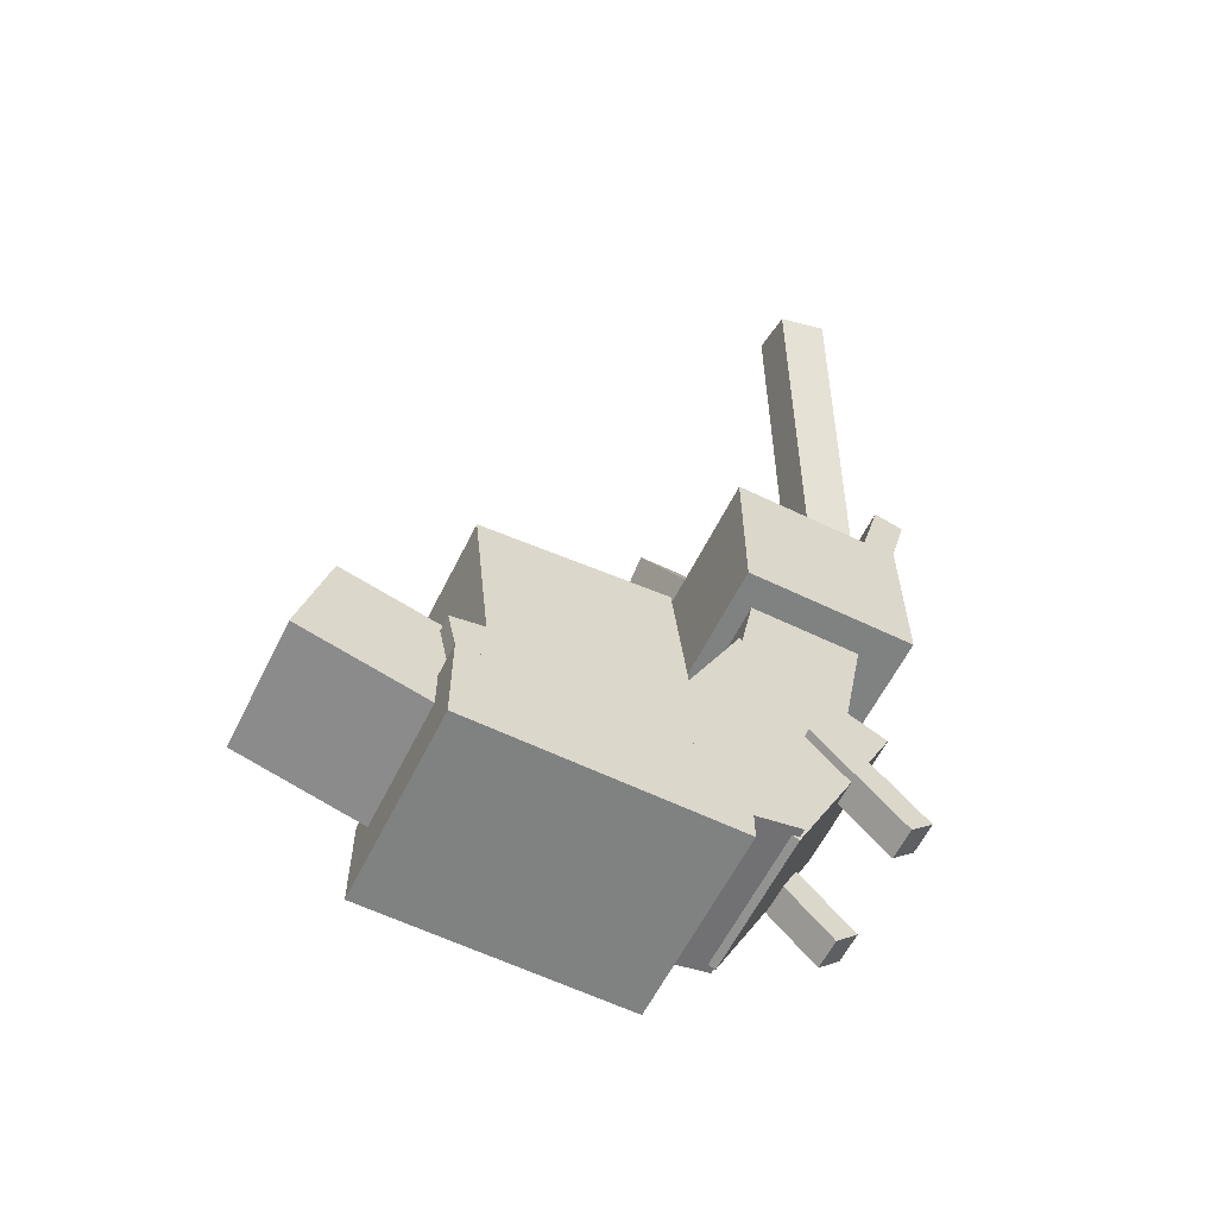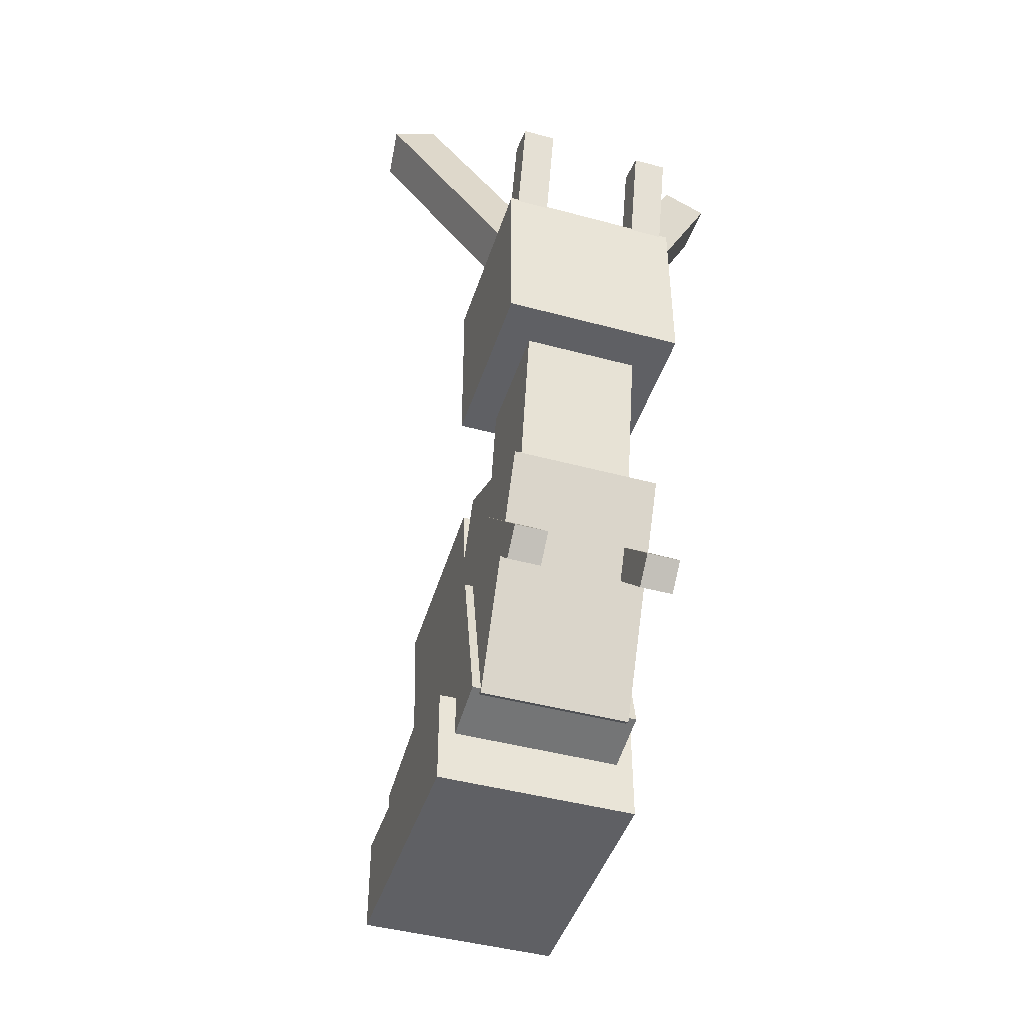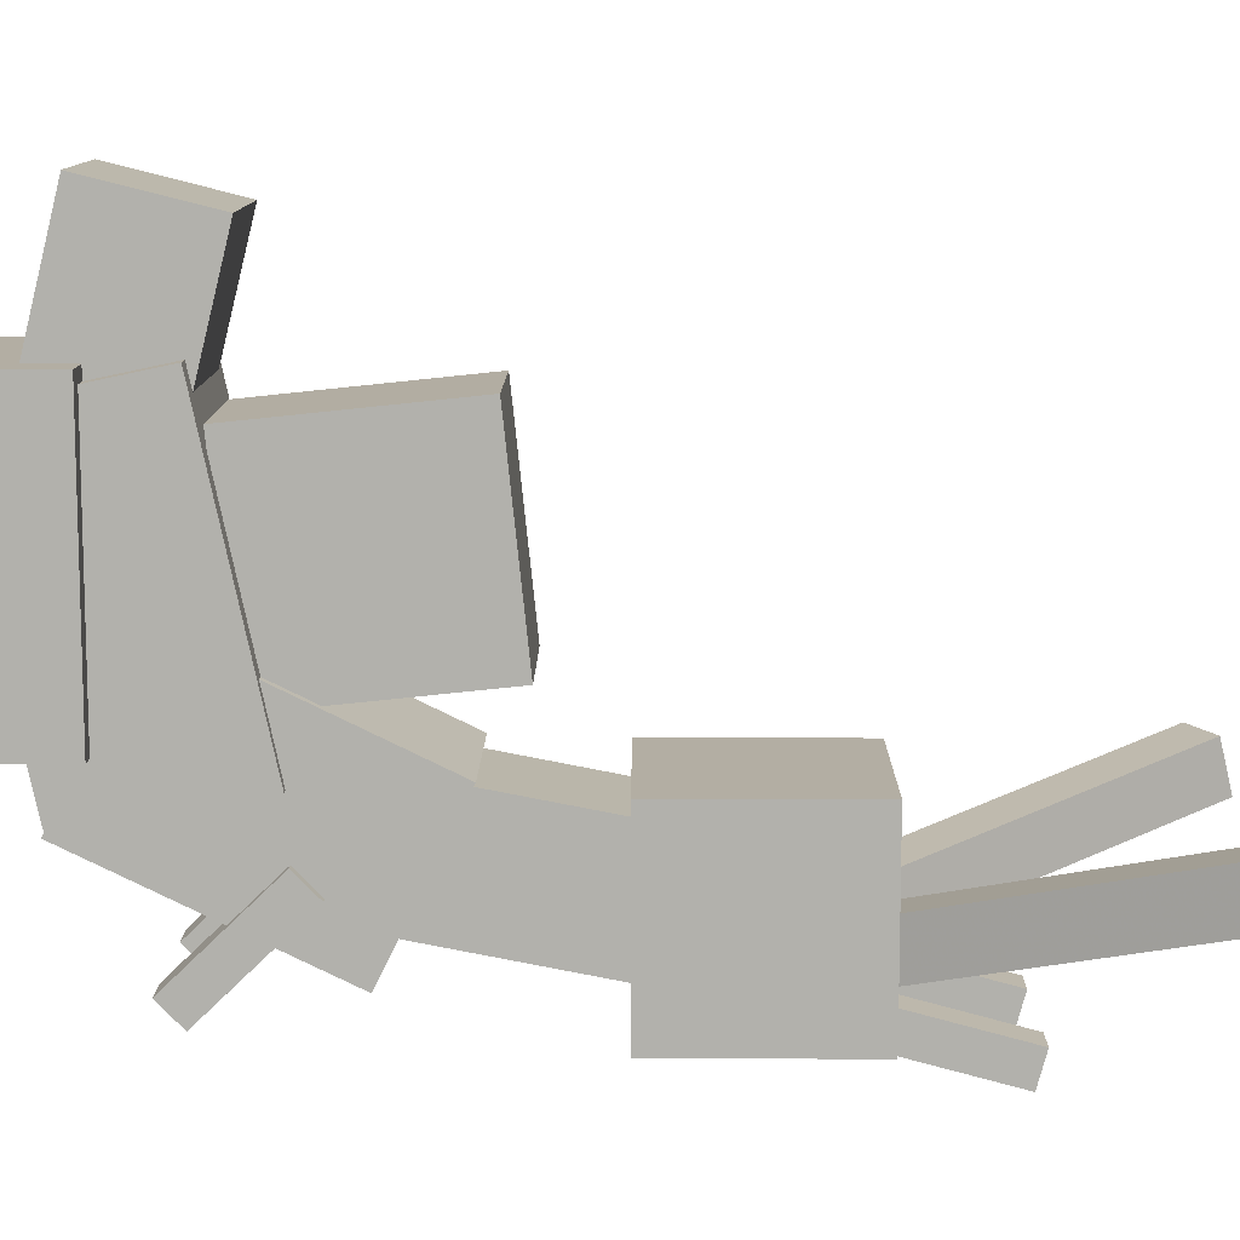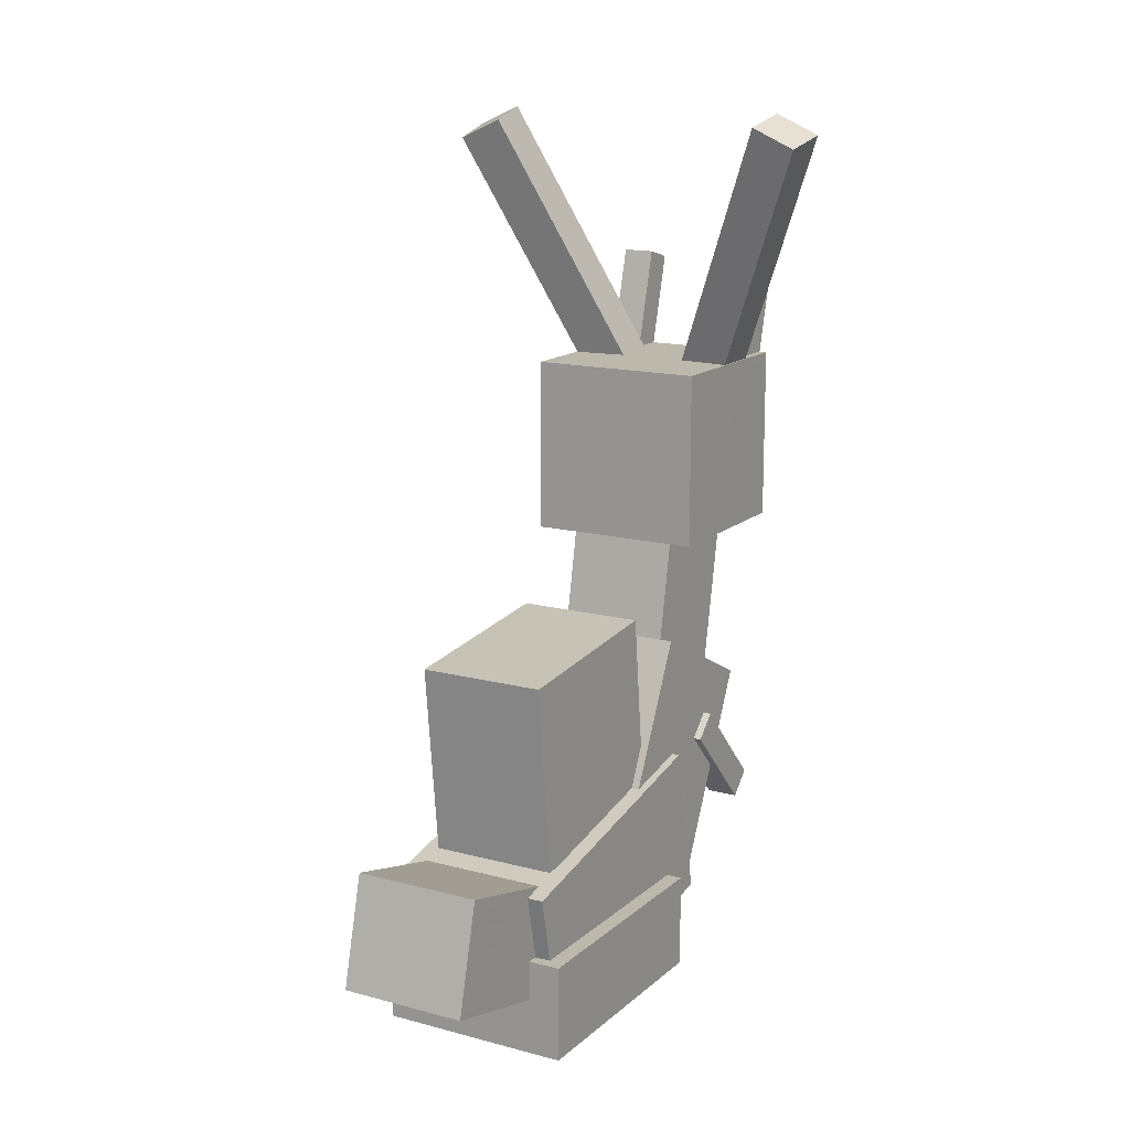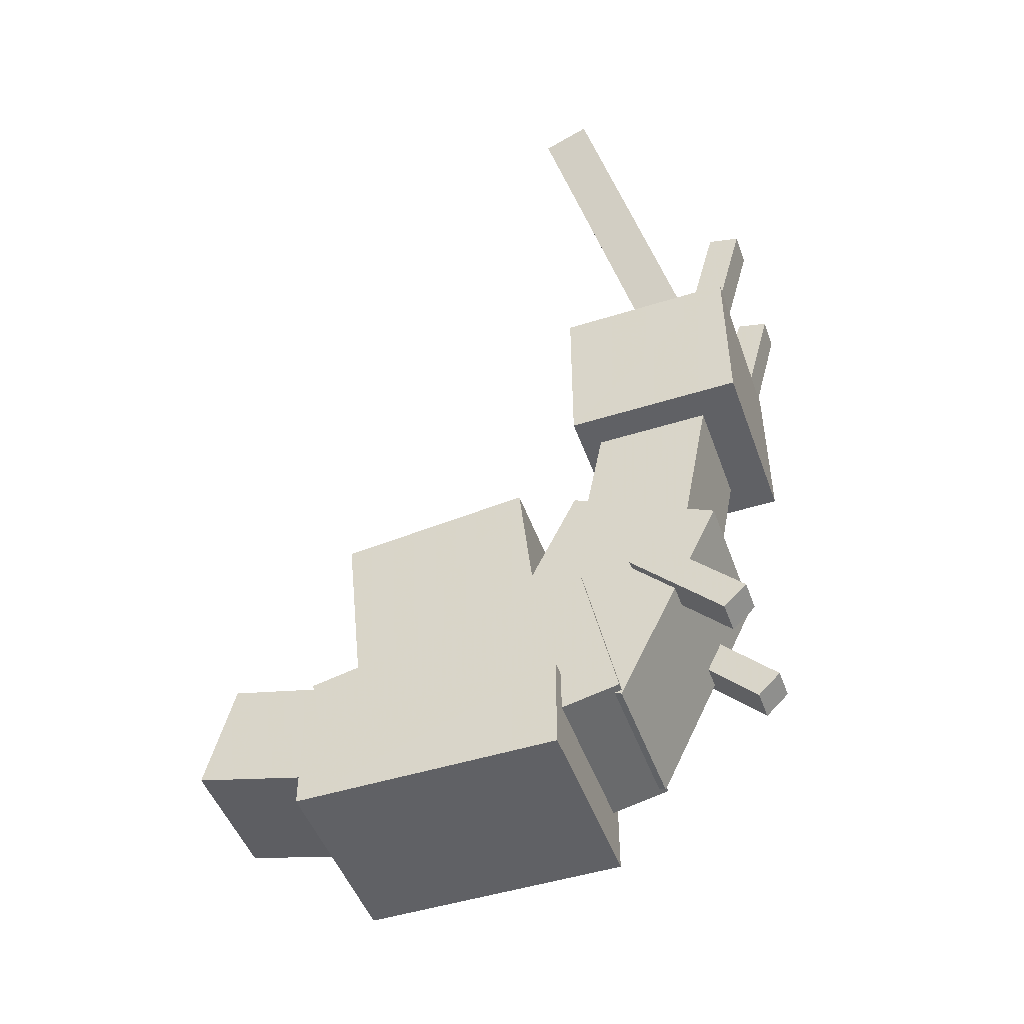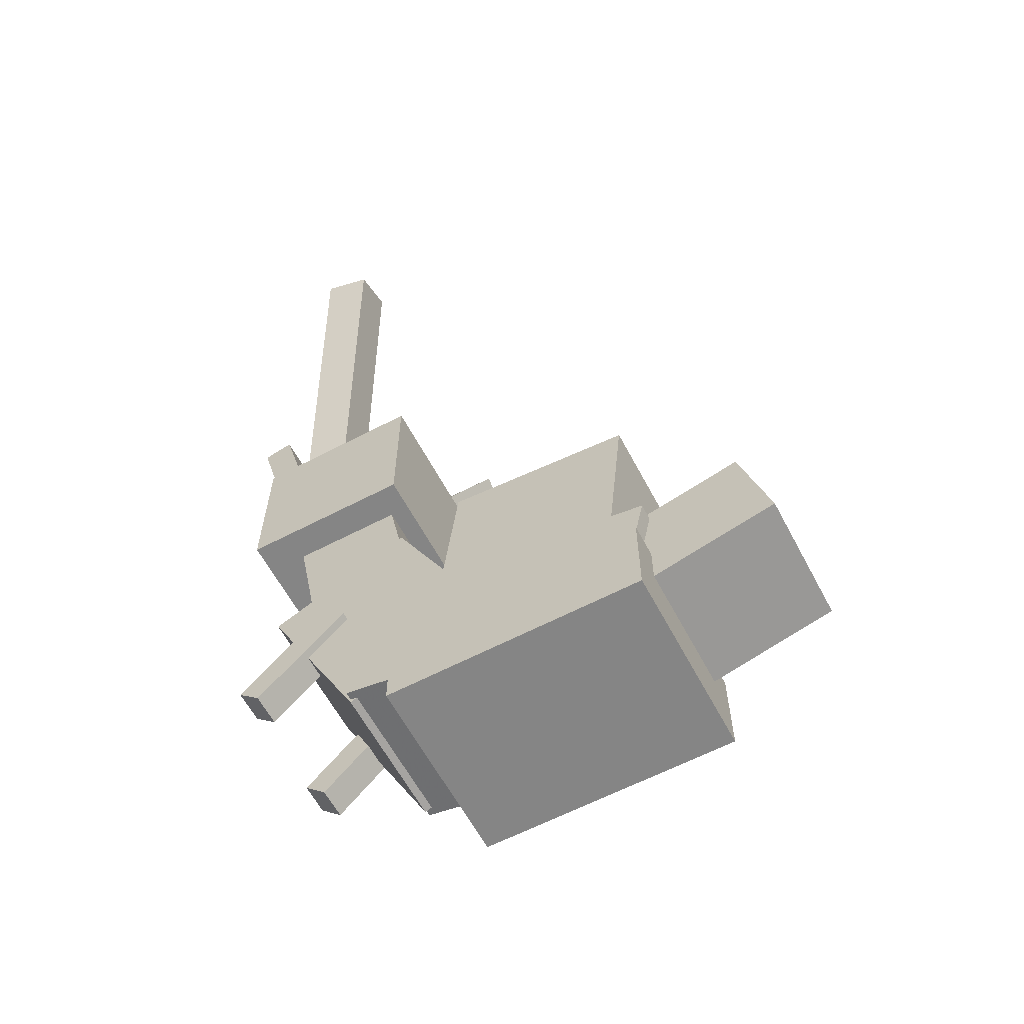
<metadata>
{"format":"obj","ext":"obj","renderer":"f3d","projection":"perspective","resolution":1024,"background":"white","views":[{"elev":-60.3,"azim":63.7,"up":"+Y"},{"elev":-44.6,"azim":162.5,"up":"+Y"},{"elev":11.0,"azim":90.6,"up":"+Z"},{"elev":14.6,"azim":30.0,"up":"+Y"},{"elev":-48.4,"azim":109.4,"up":"+Y"},{"elev":-61.8,"azim":-62.0,"up":"+Y"}]}
</metadata>
<code>
o Slime base
v 0.375 -1.5 -0.5
v -0.375 -1.5 -0.5
v -0.375 -1.125 -0.5
v 0.375 -1.125 -0.5
v -0.375 -1.5 0.5
v 0.375 -1.5 0.5
v 0.375 -1.125 0.5
v -0.375 -1.125 0.5
f 1 2 3 4
f 5 6 7 8
f 4 3 8 7
f 6 5 2 1
f 6 1 4 7
f 2 5 8 3
o Body base
v 0.3125 -1.243 -0.7197
v -0.3125 -1.243 -0.7197
v -0.3125 -0.6321 -0.5897
v 0.3125 -0.6321 -0.5897
v -0.3125 -1.477 0.3808
v 0.3125 -1.477 0.3808
v 0.3125 -0.866 0.5107
v -0.3125 -0.866 0.5107
f 9 10 11 12
f 13 14 15 16
f 12 11 16 15
f 14 13 10 9
f 14 9 12 15
f 10 13 16 11
o Tail
v 0.25 -1.312 0.375
v -0.25 -1.312 0.375
v -0.25 -0.888 0.2692
v 0.25 -0.888 0.2692
v -0.25 -1.161 0.9814
v 0.25 -1.161 0.9814
v 0.25 -0.7368 0.8756
v -0.25 -0.7368 0.8756
f 17 18 19 20
f 21 22 23 24
f 20 19 24 23
f 22 21 18 17
f 22 17 20 23
f 18 21 24 19
o Shell
v 0.25 -0.7455 -0.398
v -0.25 -0.7455 -0.398
v -0.25 0.00037 -0.3196
v 0.25 0.00037 -0.3196
v -0.25 -0.8239 0.3479
v 0.25 -0.8239 0.3479
v 0.25 -0.07803 0.4263
v -0.25 -0.07803 0.4263
f 25 26 27 28
f 29 30 31 32
f 28 27 32 31
f 30 29 26 25
f 30 25 28 31
f 26 29 32 27
o Body pt 2
v 0.2812 -0.4194 -1.129
v -0.2812 -0.4194 -1.129
v -0.2812 -0.1454 -0.5676
v 0.2812 -0.1454 -0.5676
v -0.2812 -1.262 -0.7184
v 0.2812 -1.262 -0.7184
v 0.2812 -0.988 -0.1566
v -0.2812 -0.988 -0.1566
f 33 34 35 36
f 37 38 39 40
f 36 35 40 39
f 38 37 34 33
f 38 33 36 39
f 34 37 40 35
o Left_arm
v -0.1875 -0.8963 -1.224
v -0.3125 -0.8963 -1.224
v -0.3125 -0.5366 -0.8765
v -0.1875 -0.5366 -0.8765
v -0.3125 -0.9831 -1.134
v -0.1875 -0.9831 -1.134
v -0.1875 -0.6235 -0.7866
v -0.3125 -0.6235 -0.7866
f 41 42 43 44
f 45 46 47 48
f 44 43 48 47
f 46 45 42 41
f 46 41 44 47
f 42 45 48 43
o Right_arm
v 0.3125 -0.8963 -1.224
v 0.1875 -0.8963 -1.224
v 0.1875 -0.5366 -0.8765
v 0.3125 -0.5366 -0.8765
v 0.1875 -0.9831 -1.134
v 0.3125 -0.9831 -1.134
v 0.3125 -0.6235 -0.7866
v 0.1875 -0.6235 -0.7866
f 49 50 51 52
f 53 54 55 56
f 52 51 56 55
f 54 53 50 49
f 54 49 52 55
f 50 53 56 51
o Neck base
v 0.2188 -0.5417 -0.9647
v -0.2188 -0.5417 -0.9647
v -0.2188 0.3172 -1.132
v 0.2188 0.3172 -1.132
v -0.2188 -0.4583 -0.5353
v 0.2188 -0.4583 -0.5353
v 0.2188 0.4007 -0.7022
v -0.2188 0.4007 -0.7022
f 57 58 59 60
f 61 62 63 64
f 60 59 64 63
f 62 61 58 57
f 62 57 60 63
f 58 61 64 59
o Head
v 0.3438 0.25 -1.281
v -0.3438 0.25 -1.281
v -0.3438 0.9375 -1.281
v 0.3438 0.9375 -1.281
v -0.3438 0.25 -0.5938
v 0.3438 0.25 -0.5938
v 0.3438 0.9375 -0.5938
v -0.3438 0.9375 -0.5938
f 65 66 67 68
f 69 70 71 72
f 68 67 72 71
f 70 69 66 65
f 70 65 68 71
f 66 69 72 67
o Left rear antennea
v -0.139 0.9463 -1.108
v -0.3103 0.8701 -1.108
v -0.7523 1.863 -0.8166
v -0.581 1.939 -0.8166
v -0.2905 0.8257 -0.9267
v -0.1193 0.902 -0.9267
v -0.5612 1.895 -0.6355
v -0.7325 1.818 -0.6355
f 73 74 75 76
f 77 78 79 80
f 76 75 80 79
f 78 77 74 73
f 78 73 76 79
f 74 77 80 75
o Right rear antennea
v 0.3103 0.8701 -1.108
v 0.139 0.9463 -1.108
v 0.581 1.939 -0.8166
v 0.7523 1.863 -0.8166
v 0.1193 0.902 -0.9267
v 0.2905 0.8257 -0.9267
v 0.7325 1.818 -0.6355
v 0.5612 1.895 -0.6355
f 81 82 83 84
f 85 86 87 88
f 84 83 88 87
f 86 85 82 81
f 86 81 84 87
f 82 85 88 83
o Left front antennea
v -0.1875 0.8736 -1.266
v -0.3125 0.8736 -1.266
v -0.3125 1.296 -1.38
v -0.1875 1.296 -1.38
v -0.3125 0.906 -1.146
v -0.1875 0.906 -1.146
v -0.1875 1.329 -1.259
v -0.3125 1.329 -1.259
f 89 90 91 92
f 93 94 95 96
f 92 91 96 95
f 94 93 90 89
f 94 89 92 95
f 90 93 96 91
o Right front antennea
v 0.3125 0.8736 -1.266
v 0.1875 0.8736 -1.266
v 0.1875 1.296 -1.38
v 0.3125 1.296 -1.38
v 0.1875 0.906 -1.146
v 0.3125 0.906 -1.146
v 0.3125 1.329 -1.259
v 0.1875 1.329 -1.259
f 97 98 99 100
f 101 102 103 104
f 100 99 104 103
f 102 101 98 97
f 102 97 100 103
f 98 101 104 99

</code>
